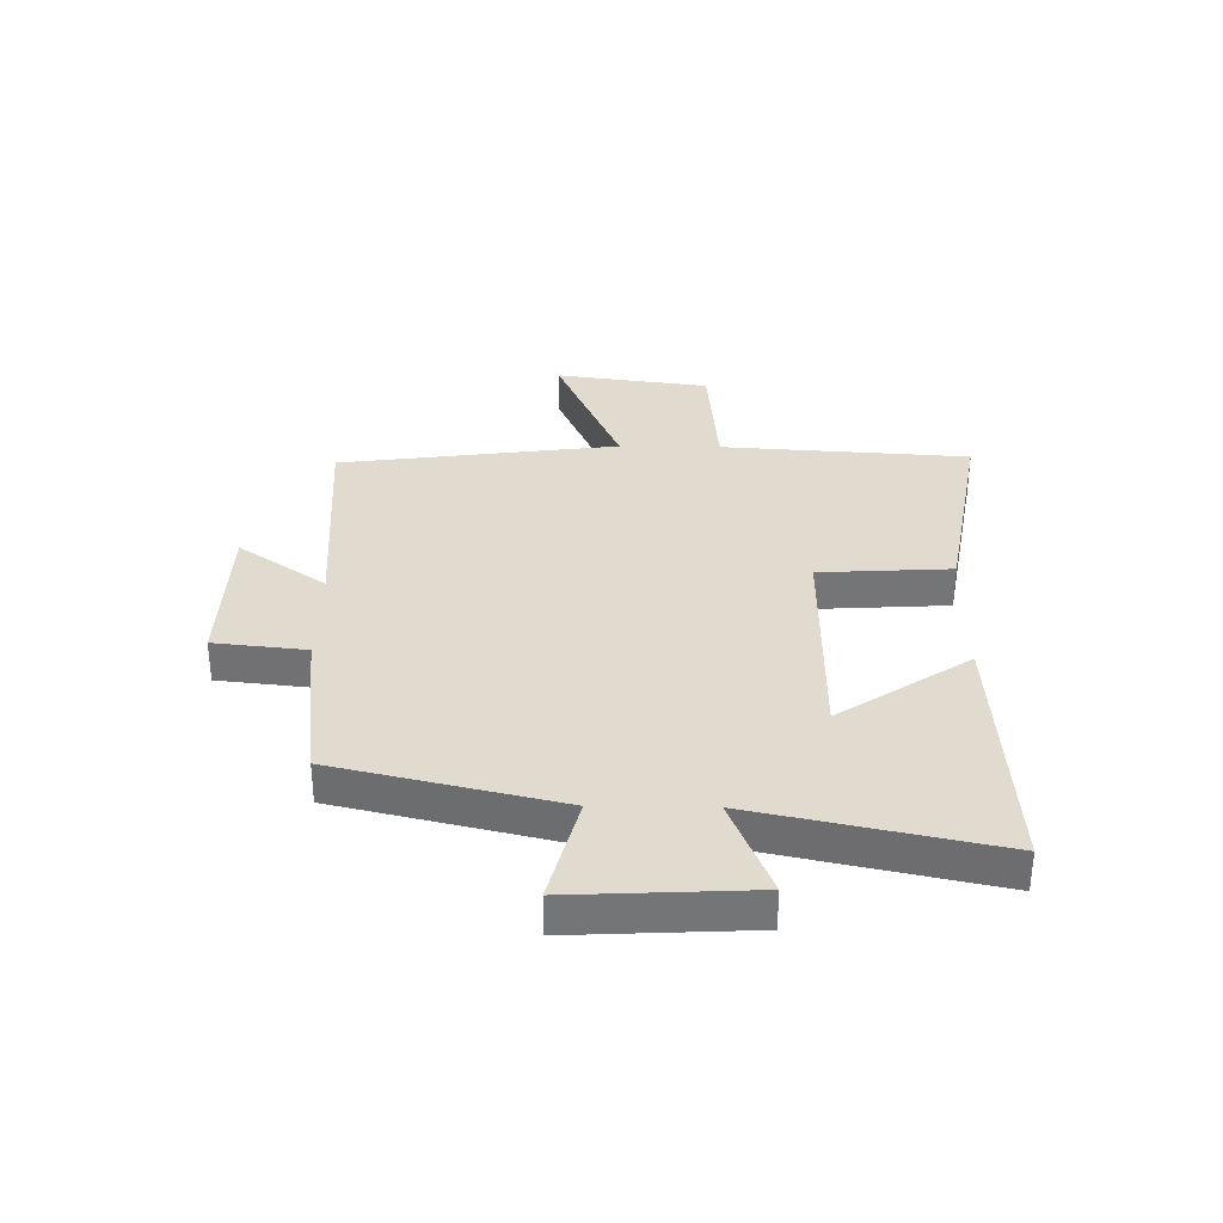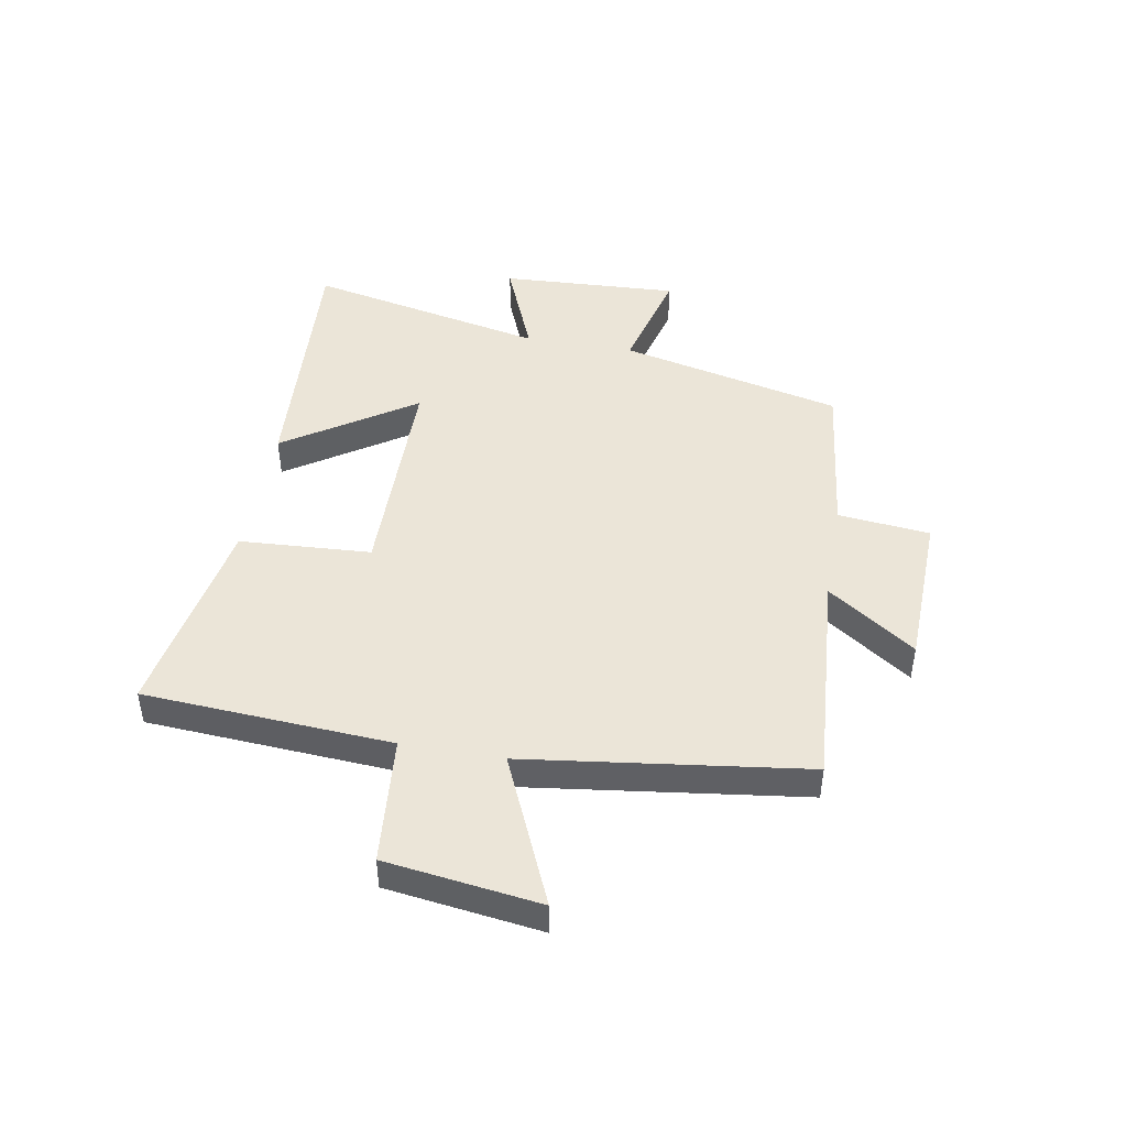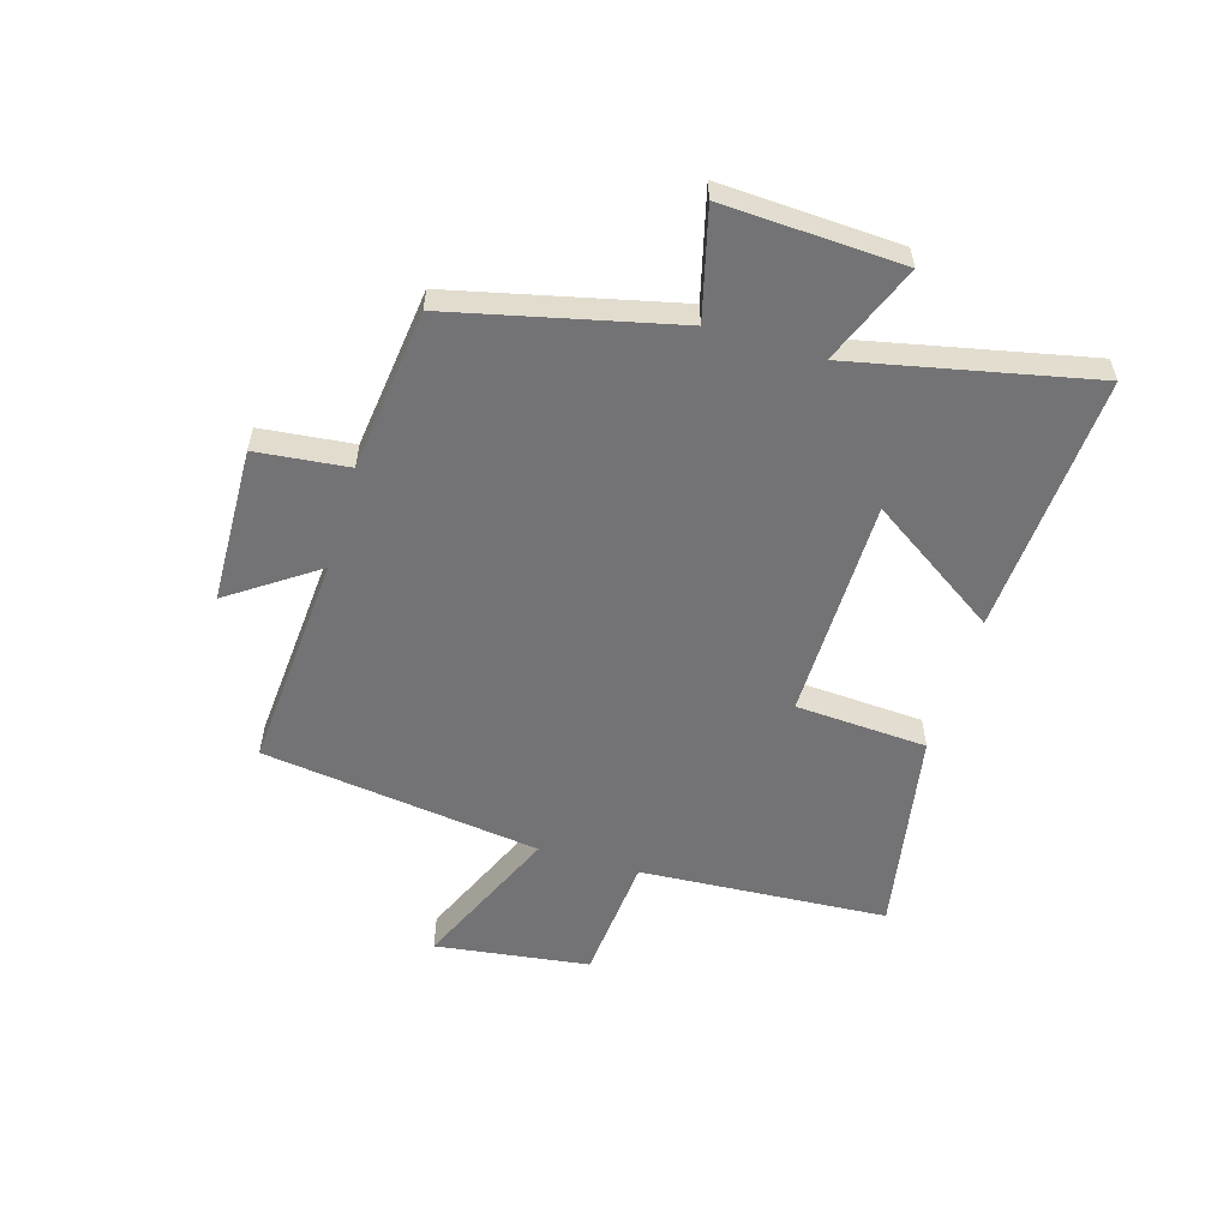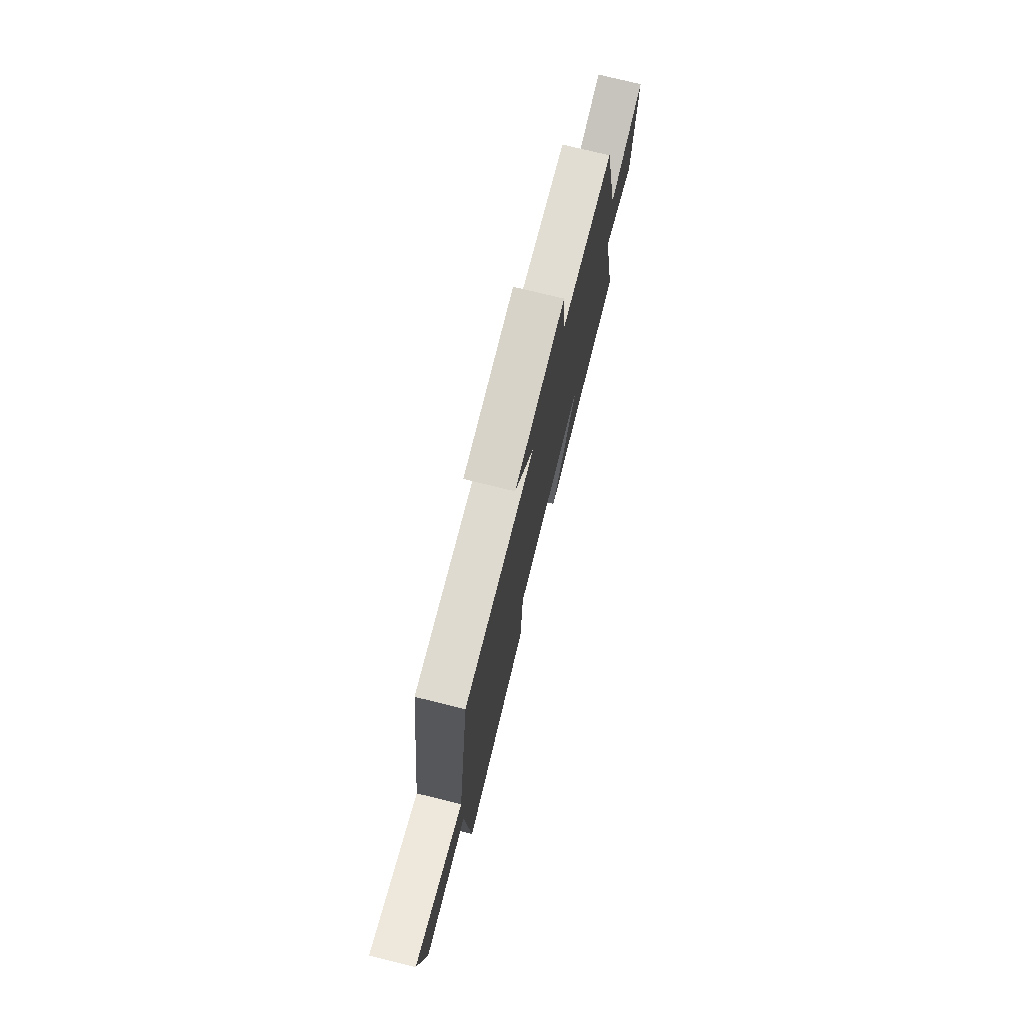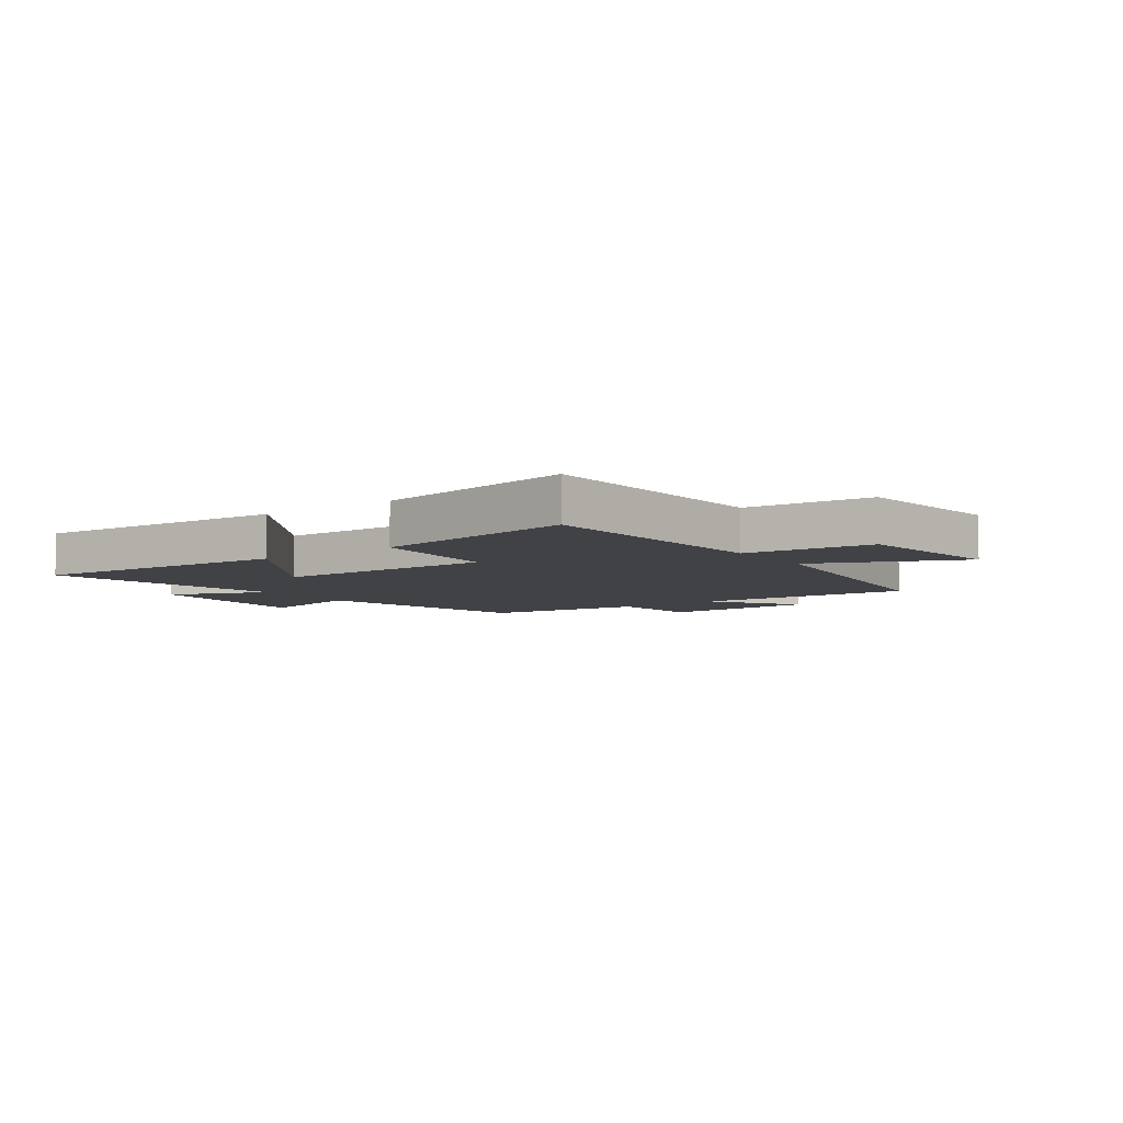
<metadata>
{"format":"obj","ext":"obj","renderer":"f3d","projection":"perspective","resolution":1024,"background":"white","views":[{"elev":33.7,"azim":90.9,"up":"+Y"},{"elev":45.8,"azim":-79.9,"up":"+Y"},{"elev":-56.0,"azim":73.4,"up":"+Y"},{"elev":75.4,"azim":-76.1,"up":"+Z"},{"elev":-6.5,"azim":-144.4,"up":"+Y"}]}
</metadata>
<code>
v -0.473 0.07 -0.563
v -0.5 0.07 -0.132
v -0.723 0.07 -0.112
v -0.759 0.07 0.156
v -0.5 0.07 0.042
v -0.435 0.07 0.528
v -0.055 0.07 0.5
v -0.16 0.07 0.652
v 0.112 0.07 0.66
v 0.129 0.07 0.5
v 0.41 0.07 0.466
v 0.5 0.07 0.079
v 0.688 0.07 0.127
v 0.672 0.07 -0.183
v 0.5 0.07 -0.113
v 0.588 0.07 -0.529
v 0.136 0.07 -0.5
v 0.286 0.07 -0.275
v -0.1 0.07 -0.271
v -0.114 0.07 -0.5
v -0.473 0 -0.563
v -0.5 0 -0.132
v -0.723 0 -0.112
v -0.759 0 0.156
v -0.5 0 0.042
v -0.435 0 0.528
v -0.055 0 0.5
v -0.16 0 0.652
v 0.112 0 0.66
v 0.129 0 0.5
v 0.41 0 0.466
v 0.5 0 0.079
v 0.688 0 0.127
v 0.672 0 -0.183
v 0.5 0 -0.113
v 0.588 0 -0.529
v 0.136 0 -0.5
v 0.286 0 -0.275
v -0.1 0 -0.271
v -0.114 0 -0.5
f 19 20 1 2
f 18 19 2
f 15 16 17 18
f 15 18 2
f 12 13 14 15
f 12 15 2
f 11 12 2
f 10 11 2
f 7 8 9 10
f 7 10 2
f 5 6 7 2
f 2 3 4 5
f 22 21 40 39
f 22 39 38
f 38 37 36 35
f 22 38 35
f 35 34 33 32
f 22 35 32
f 22 32 31
f 22 31 30
f 30 29 28 27
f 22 30 27
f 22 27 26 25
f 25 24 23 22
f 1 21 22 2
f 2 22 23 3
f 3 23 24 4
f 4 24 25 5
f 5 25 26 6
f 6 26 27 7
f 7 27 28 8
f 8 28 29 9
f 9 29 30 10
f 10 30 31 11
f 11 31 32 12
f 12 32 33 13
f 13 33 34 14
f 14 34 35 15
f 15 35 36 16
f 16 36 37 17
f 17 37 38 18
f 18 38 39 19
f 19 39 40 20
f 20 40 21 1

</code>
